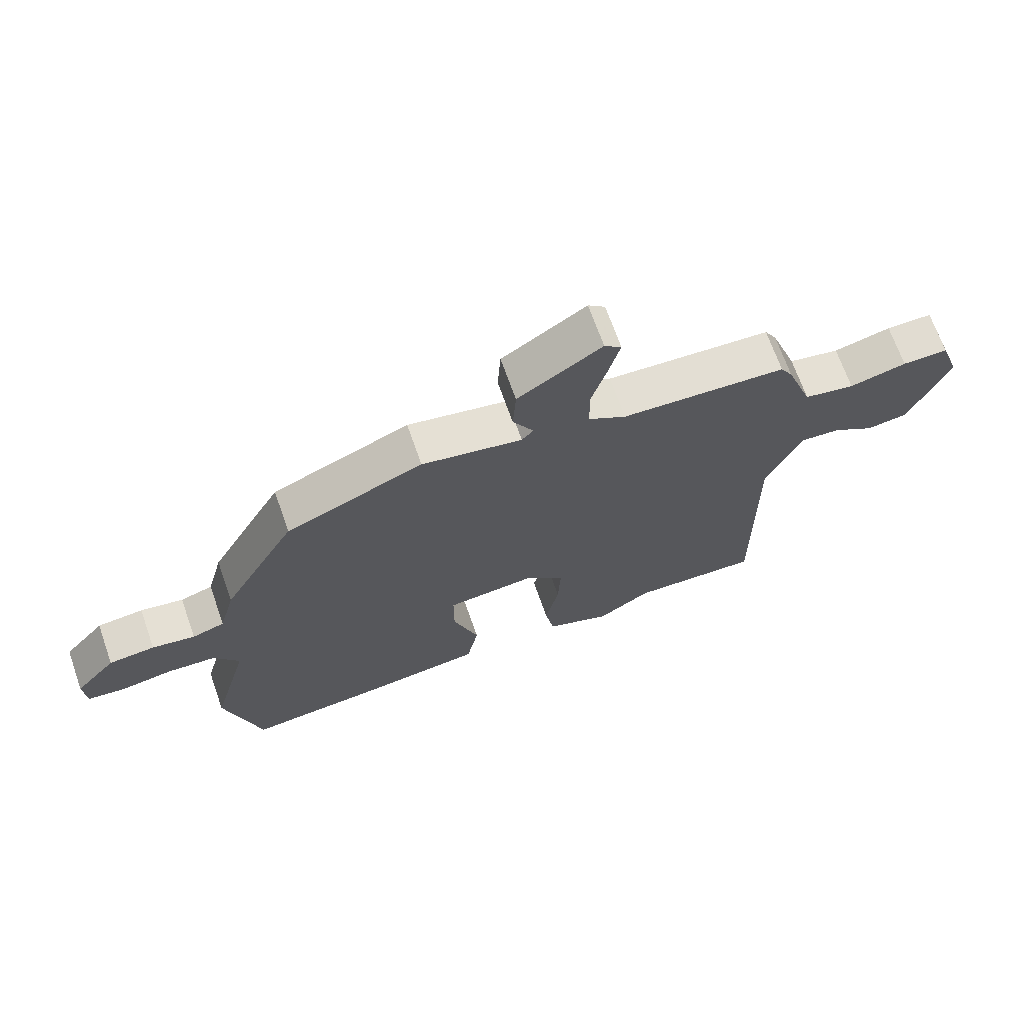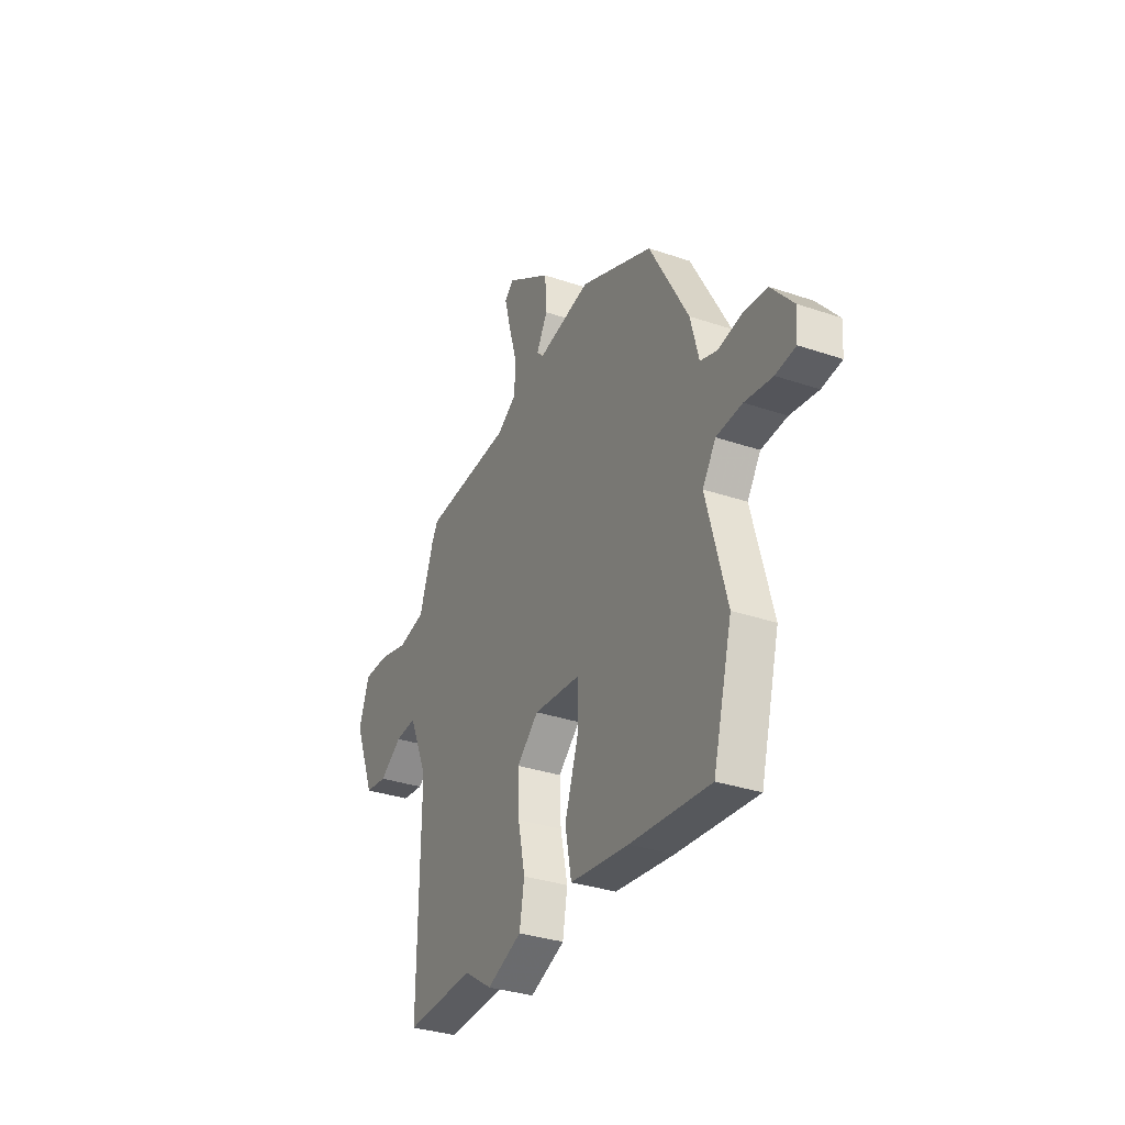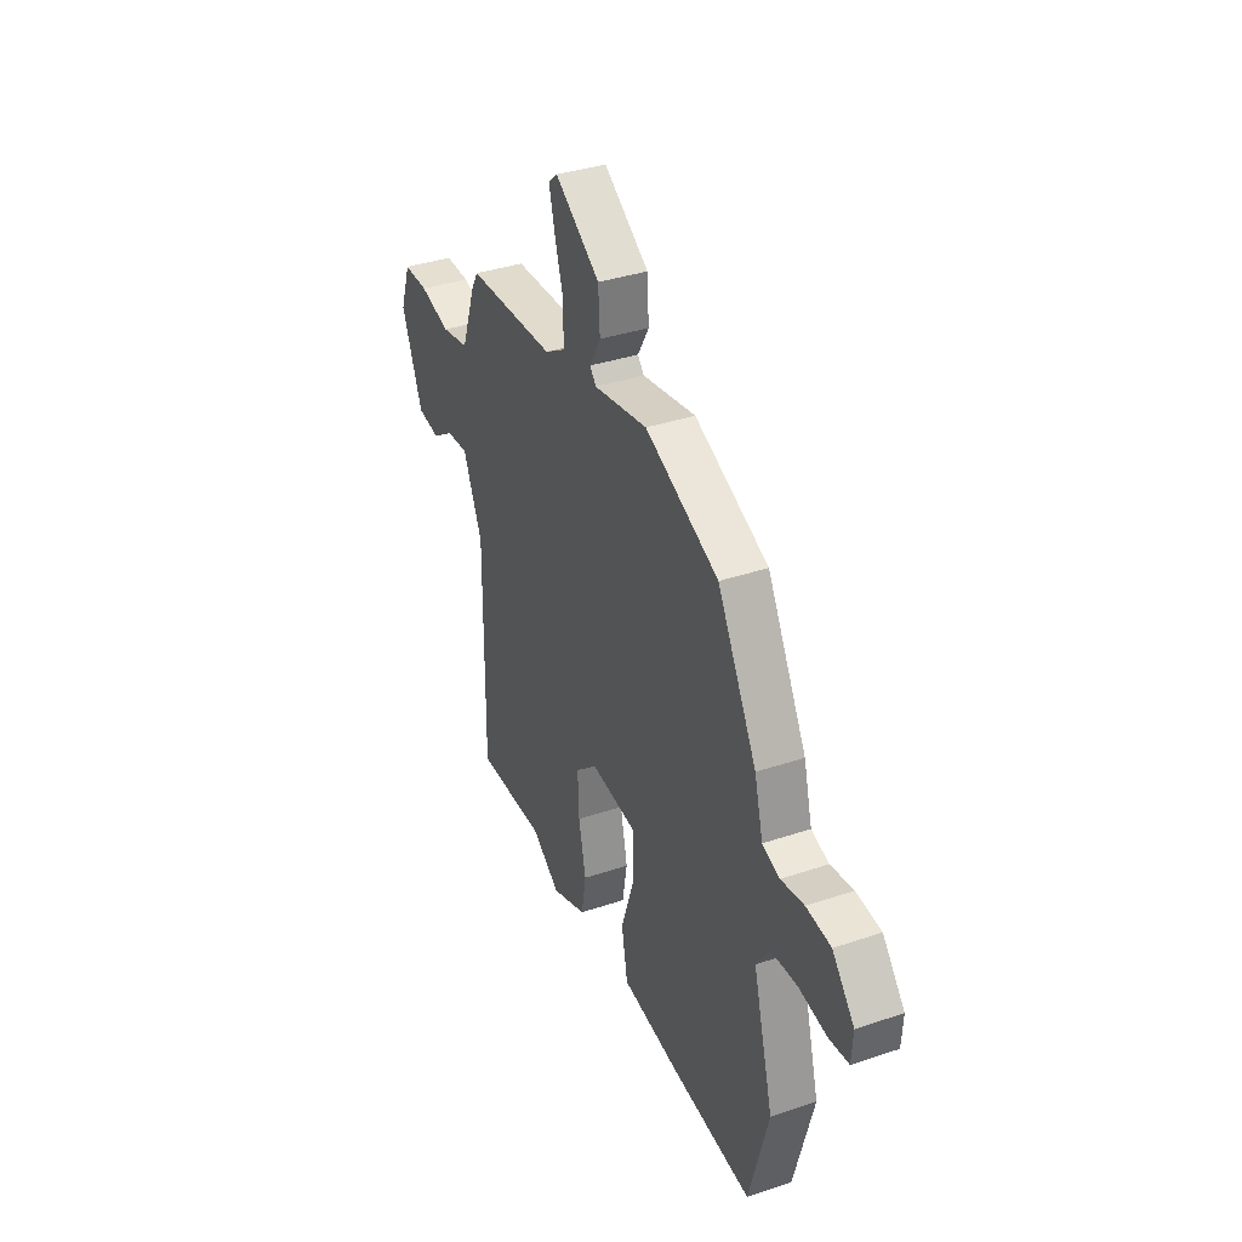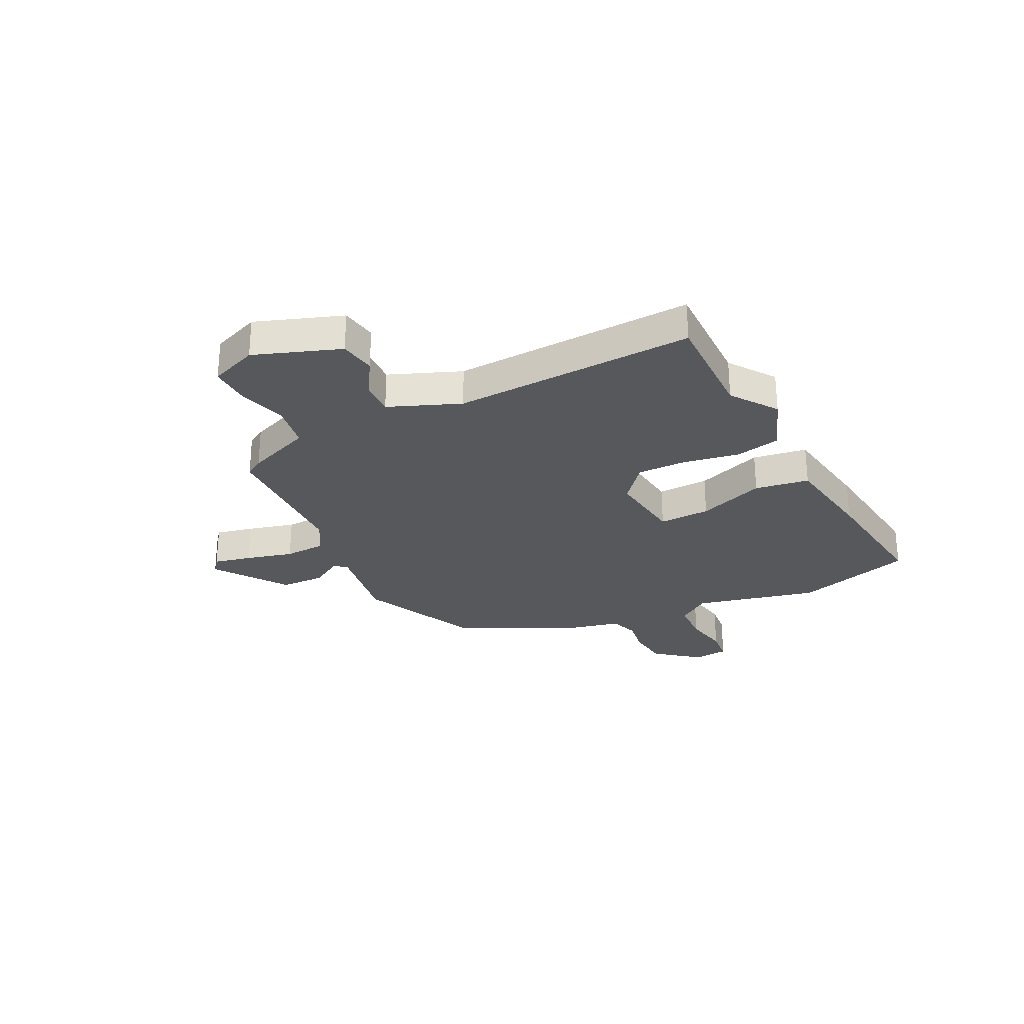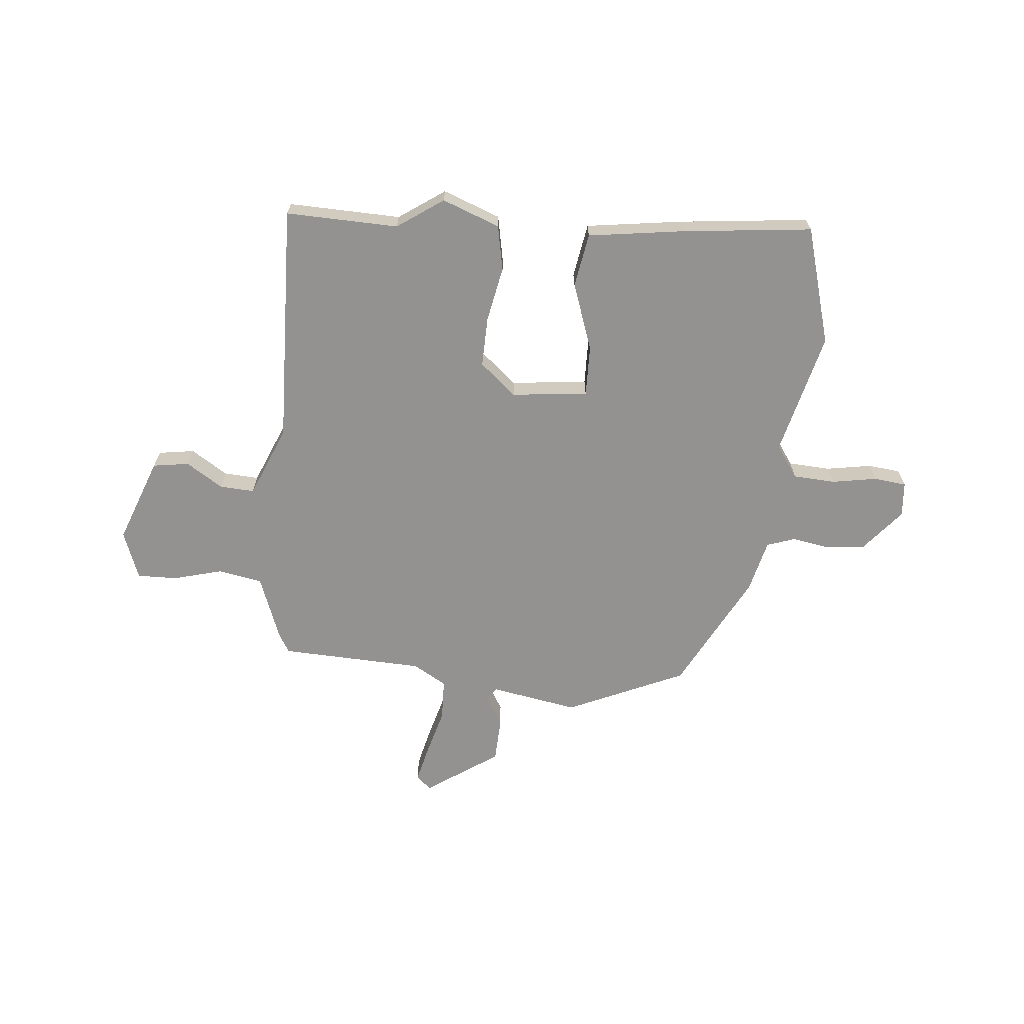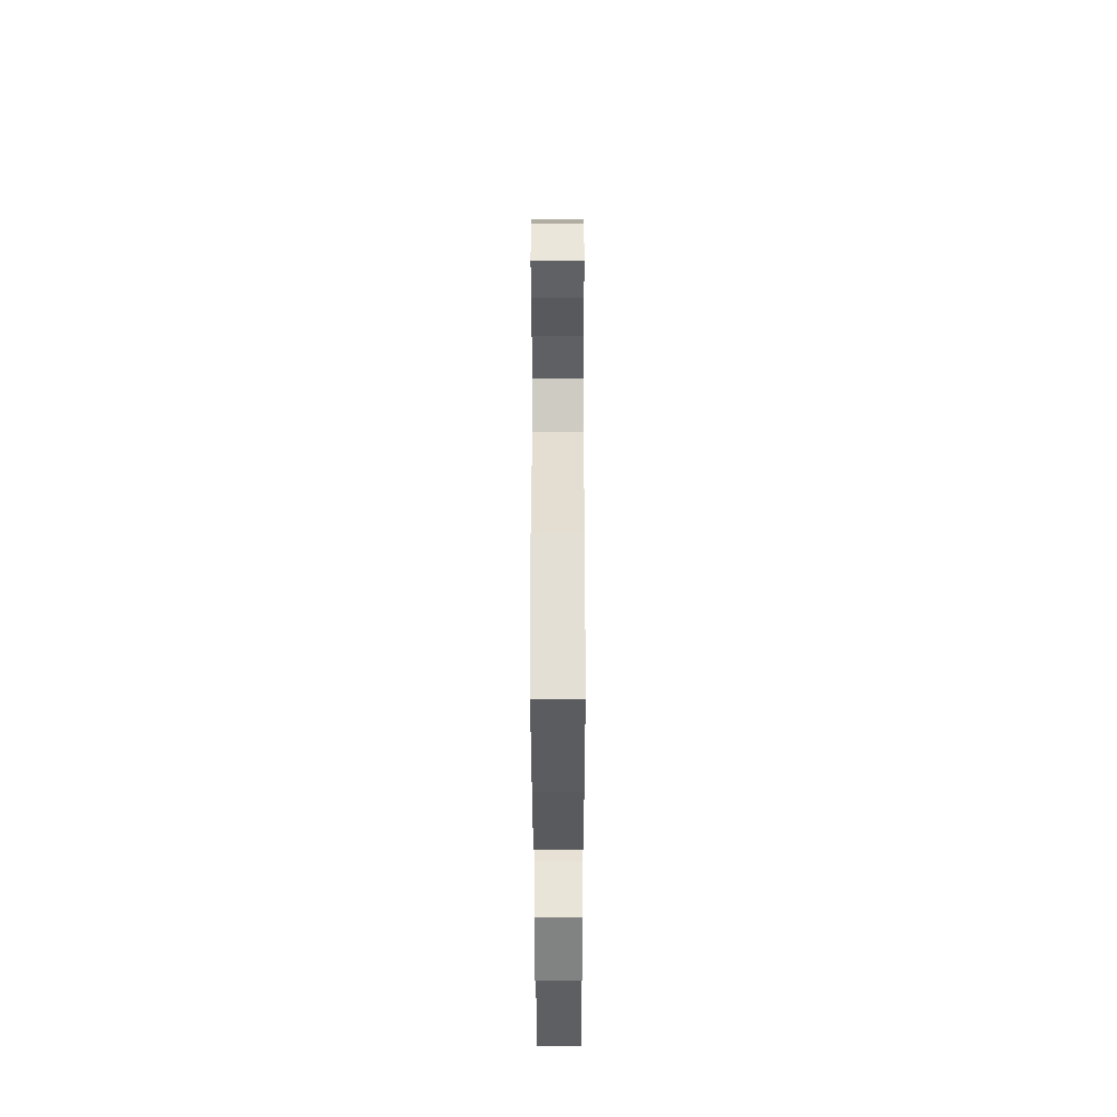
<metadata>
{"format":"obj","ext":"obj","renderer":"f3d","projection":"perspective","resolution":1024,"background":"white","views":[{"elev":69.1,"azim":-19.4,"up":"+Z"},{"elev":-32.9,"azim":-115.2,"up":"+Z"},{"elev":36.8,"azim":-113.6,"up":"+Z"},{"elev":-28.0,"azim":118.4,"up":"+Y"},{"elev":-66.4,"azim":175.7,"up":"+Y"},{"elev":-38.7,"azim":-89.9,"up":"+Z"}]}
</metadata>
<code>
v -0.488 0.07 -0.545
v -0.547 0.07 -0.323
v -0.485 0.07 -0.093
v -0.526 0.07 -0.032
v -0.605 0.07 -0.026
v -0.69 0.07 -0.039
v -0.751 0.07 -0.031
v -0.755 0.07 0.035
v -0.688 0.07 0.113
v -0.613 0.07 0.12
v -0.543 0.07 0.107
v -0.49 0.07 0.124
v -0.464 0.07 0.223
v -0.344 0.07 0.441
v -0.12 0.07 0.536
v 0.044 0.07 0.504
v 0.063 0.07 0.526
v 0.029 0.07 0.586
v 0.034 0.07 0.669
v 0.171 0.07 0.759
v 0.199 0.07 0.735
v 0.181 0.07 0.665
v 0.155 0.07 0.577
v 0.156 0.07 0.499
v 0.218 0.07 0.461
v 0.488 0.07 0.445
v 0.508 0.07 0.41
v 0.552 0.07 0.286
v 0.635 0.07 0.269
v 0.728 0.07 0.292
v 0.803 0.07 0.292
v 0.835 0.07 0.201
v 0.772 0.07 0.042
v 0.704 0.07 0.033
v 0.636 0.07 0.078
v 0.571 0.07 0.083
v 0.513 0.07 -0.049
v 0.518 0.07 -0.501
v 0.307 0.07 -0.491
v 0.22 0.07 -0.549
v 0.113 0.07 -0.506
v 0.098 0.07 -0.421
v 0.12 0.07 -0.318
v 0.124 0.07 -0.224
v 0.057 0.07 -0.165
v -0.086 0.07 -0.178
v -0.086 0.07 -0.274
v -0.044 0.07 -0.4
v -0.063 0.07 -0.501
v -0.243 0.07 -0.523
v -0.488 0 -0.545
v -0.547 0 -0.323
v -0.485 0 -0.093
v -0.526 0 -0.032
v -0.605 0 -0.026
v -0.69 0 -0.039
v -0.751 0 -0.031
v -0.755 0 0.035
v -0.688 0 0.113
v -0.613 0 0.12
v -0.543 0 0.107
v -0.49 0 0.124
v -0.464 0 0.223
v -0.344 0 0.441
v -0.12 0 0.536
v 0.044 0 0.504
v 0.063 0 0.526
v 0.029 0 0.586
v 0.034 0 0.669
v 0.171 0 0.759
v 0.199 0 0.735
v 0.181 0 0.665
v 0.155 0 0.577
v 0.156 0 0.499
v 0.218 0 0.461
v 0.488 0 0.445
v 0.508 0 0.41
v 0.552 0 0.286
v 0.635 0 0.269
v 0.728 0 0.292
v 0.803 0 0.292
v 0.835 0 0.201
v 0.772 0 0.042
v 0.704 0 0.033
v 0.636 0 0.078
v 0.571 0 0.083
v 0.513 0 -0.049
v 0.518 0 -0.501
v 0.307 0 -0.491
v 0.22 0 -0.549
v 0.113 0 -0.506
v 0.098 0 -0.421
v 0.12 0 -0.318
v 0.124 0 -0.224
v 0.057 0 -0.165
v -0.086 0 -0.178
v -0.086 0 -0.274
v -0.044 0 -0.4
v -0.063 0 -0.501
v -0.243 0 -0.523
f 1 2 3
f 50 1 3
f 49 50 3
f 48 49 3
f 47 48 3
f 46 47 3 4
f 45 46 4
f 41 42 43
f 40 41 43
f 39 40 43
f 39 43 44
f 38 39 44
f 37 38 44
f 36 37 44 45
f 33 34 35
f 32 33 35
f 31 32 35
f 30 31 35
f 29 30 35
f 28 29 35 36
f 36 45 4
f 28 36 4
f 27 28 4
f 26 27 4
f 25 26 4
f 21 22 23
f 20 21 23
f 19 20 23
f 18 19 23
f 17 18 23
f 16 17 23 24
f 14 15 16
f 13 14 16
f 12 13 16
f 25 4 5
f 24 25 5
f 16 24 5
f 12 16 5
f 9 10 11
f 8 9 11
f 8 11 12
f 7 8 12
f 6 7 12
f 5 6 12
f 53 52 51
f 53 51 100
f 53 100 99
f 53 99 98
f 53 98 97
f 54 53 97 96
f 54 96 95
f 93 92 91
f 93 91 90
f 93 90 89
f 94 93 89
f 94 89 88
f 94 88 87
f 95 94 87 86
f 85 84 83
f 85 83 82
f 85 82 81
f 85 81 80
f 85 80 79
f 86 85 79 78
f 54 95 86
f 54 86 78
f 54 78 77
f 54 77 76
f 54 76 75
f 73 72 71
f 73 71 70
f 73 70 69
f 73 69 68
f 73 68 67
f 74 73 67 66
f 66 65 64
f 66 64 63
f 66 63 62
f 55 54 75
f 55 75 74
f 55 74 66
f 55 66 62
f 61 60 59
f 61 59 58
f 62 61 58
f 62 58 57
f 62 57 56
f 62 56 55
f 1 51 52 2
f 2 52 53 3
f 3 53 54 4
f 4 54 55 5
f 5 55 56 6
f 6 56 57 7
f 7 57 58 8
f 8 58 59 9
f 9 59 60 10
f 10 60 61 11
f 11 61 62 12
f 12 62 63 13
f 13 63 64 14
f 14 64 65 15
f 15 65 66 16
f 16 66 67 17
f 17 67 68 18
f 18 68 69 19
f 19 69 70 20
f 20 70 71 21
f 21 71 72 22
f 22 72 73 23
f 23 73 74 24
f 24 74 75 25
f 25 75 76 26
f 26 76 77 27
f 27 77 78 28
f 28 78 79 29
f 29 79 80 30
f 30 80 81 31
f 31 81 82 32
f 32 82 83 33
f 33 83 84 34
f 34 84 85 35
f 35 85 86 36
f 36 86 87 37
f 37 87 88 38
f 38 88 89 39
f 39 89 90 40
f 40 90 91 41
f 41 91 92 42
f 42 92 93 43
f 43 93 94 44
f 44 94 95 45
f 45 95 96 46
f 46 96 97 47
f 47 97 98 48
f 48 98 99 49
f 49 99 100 50
f 50 100 51 1

</code>
